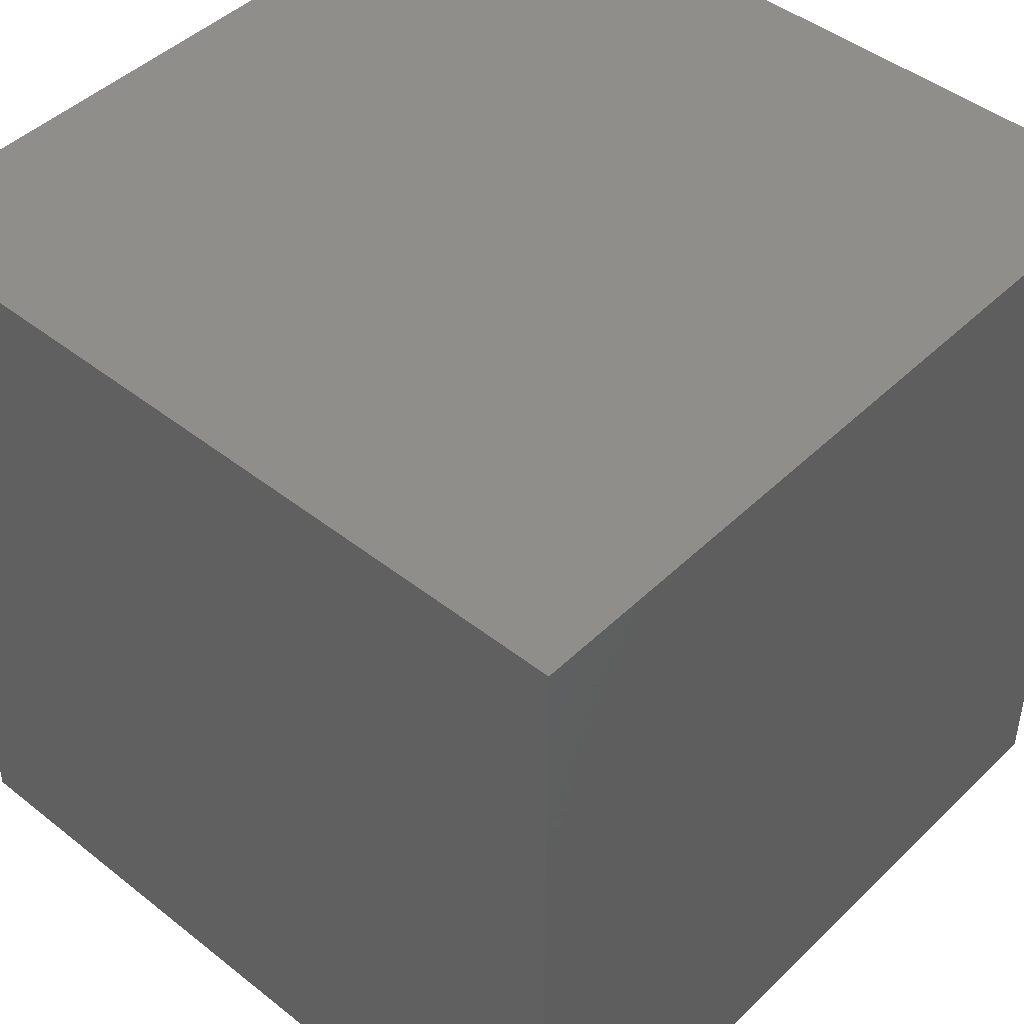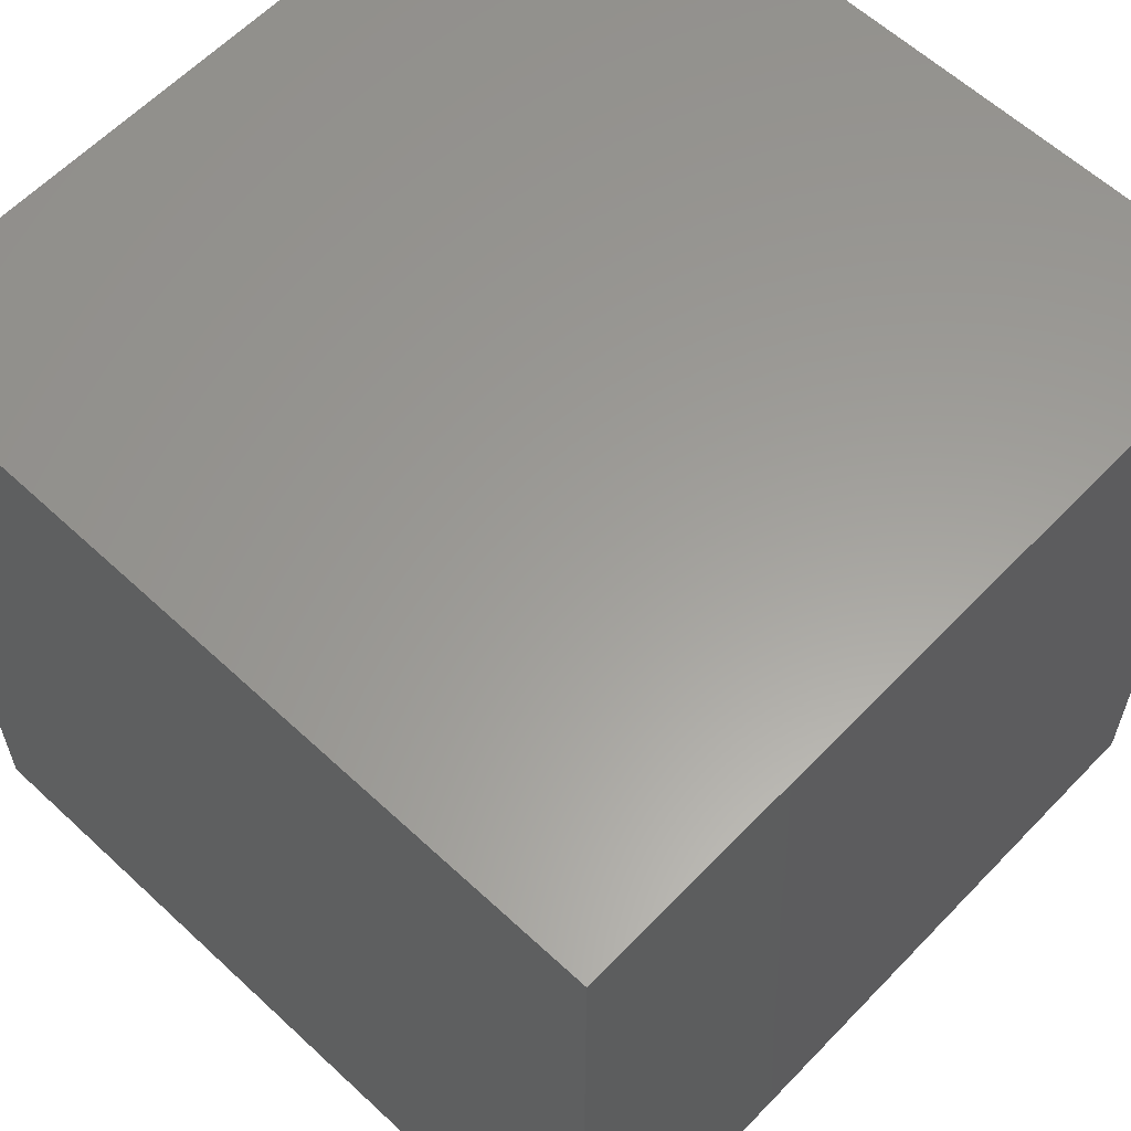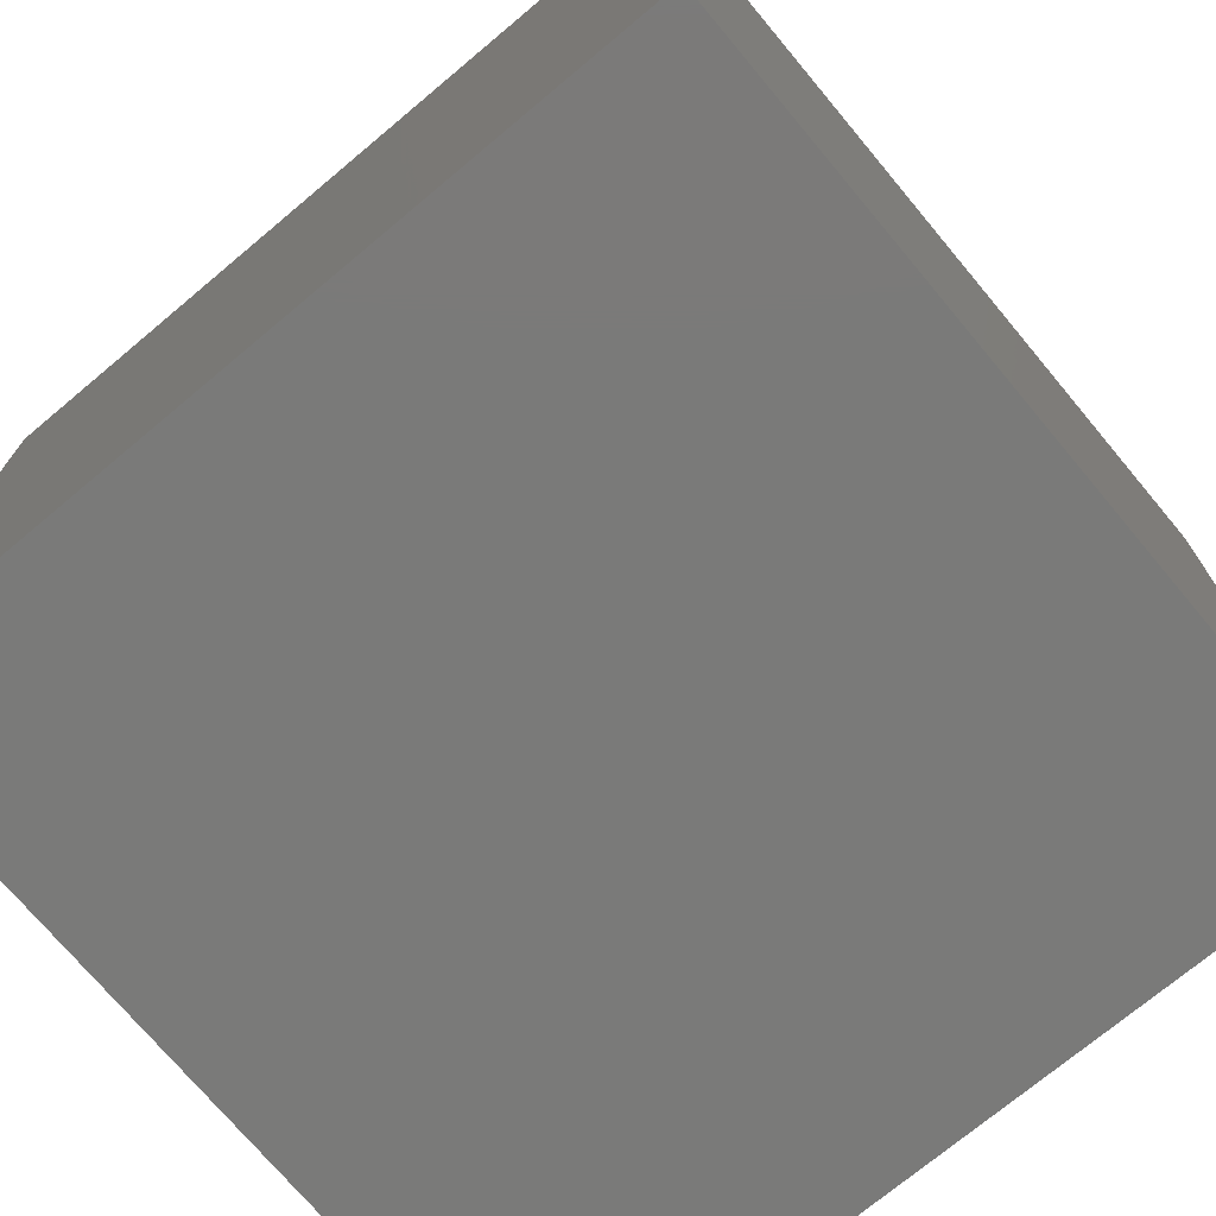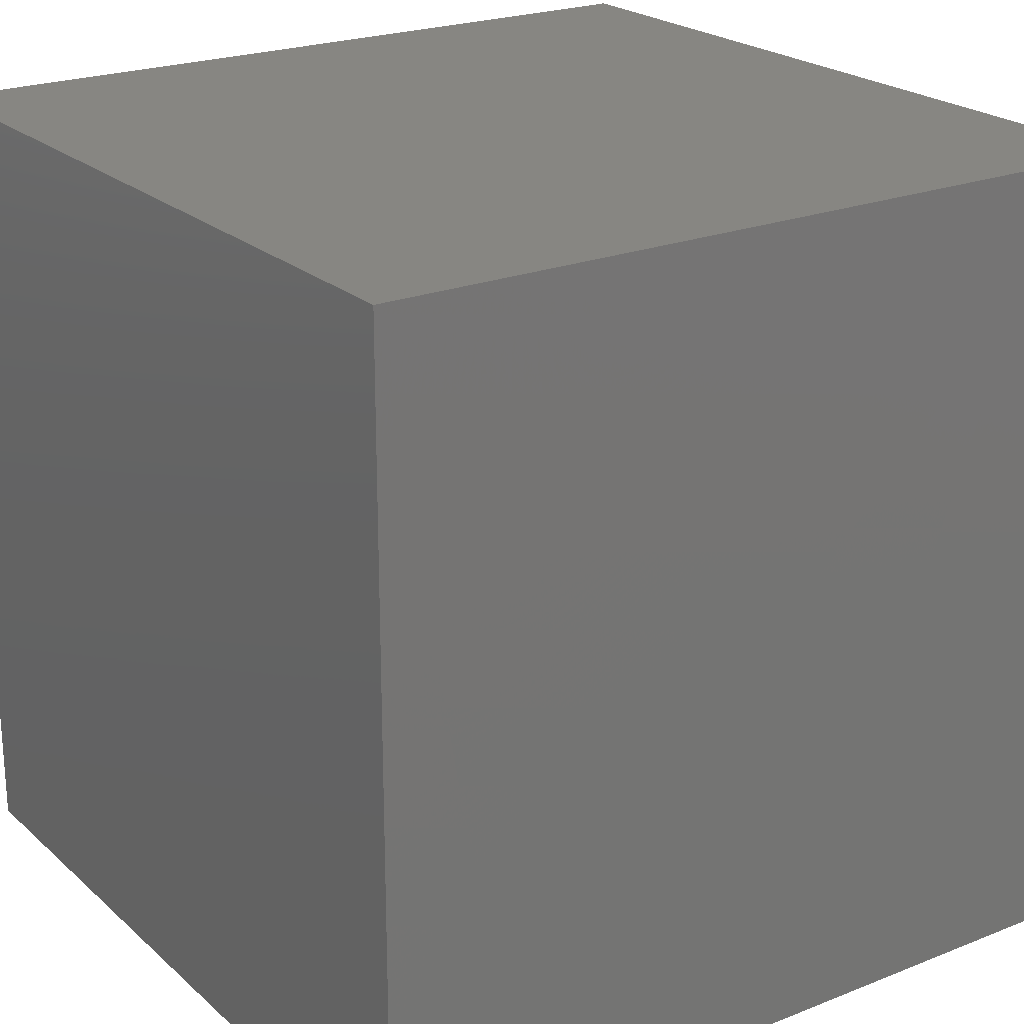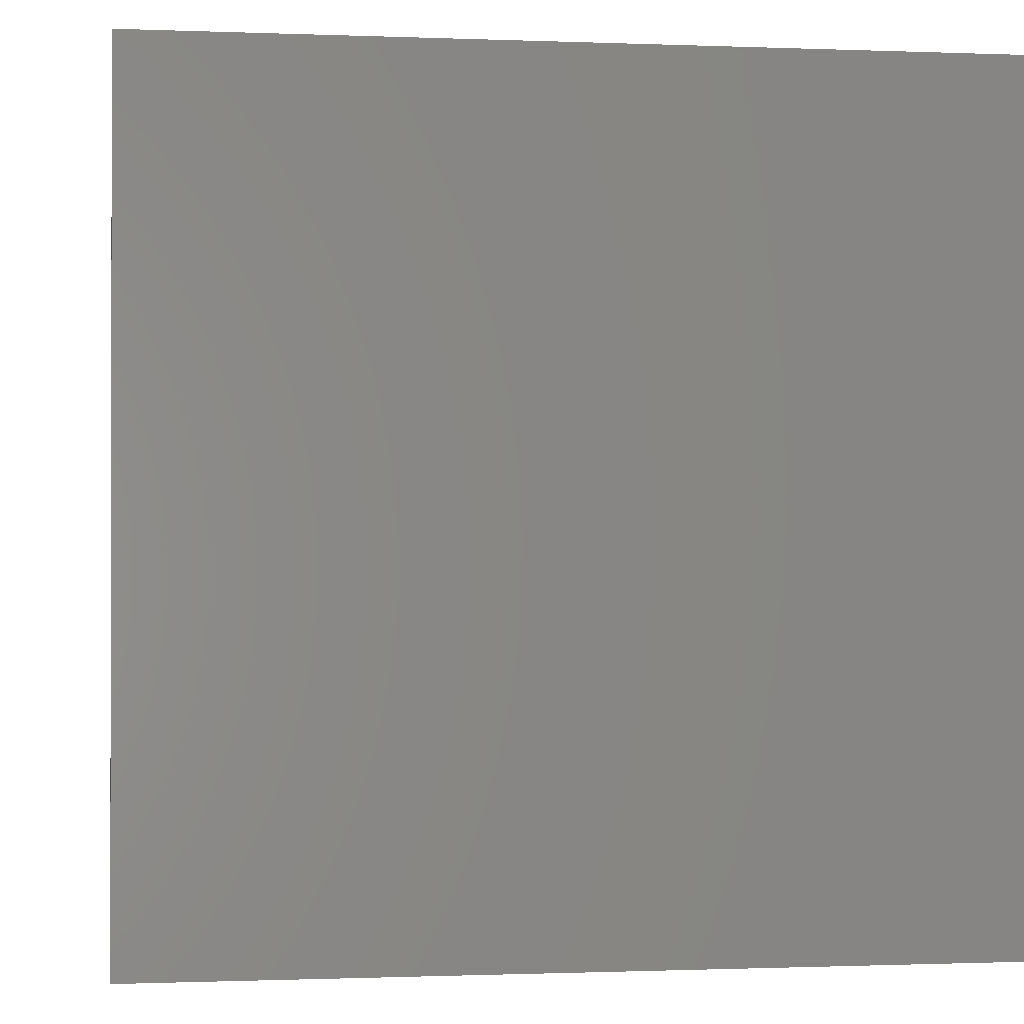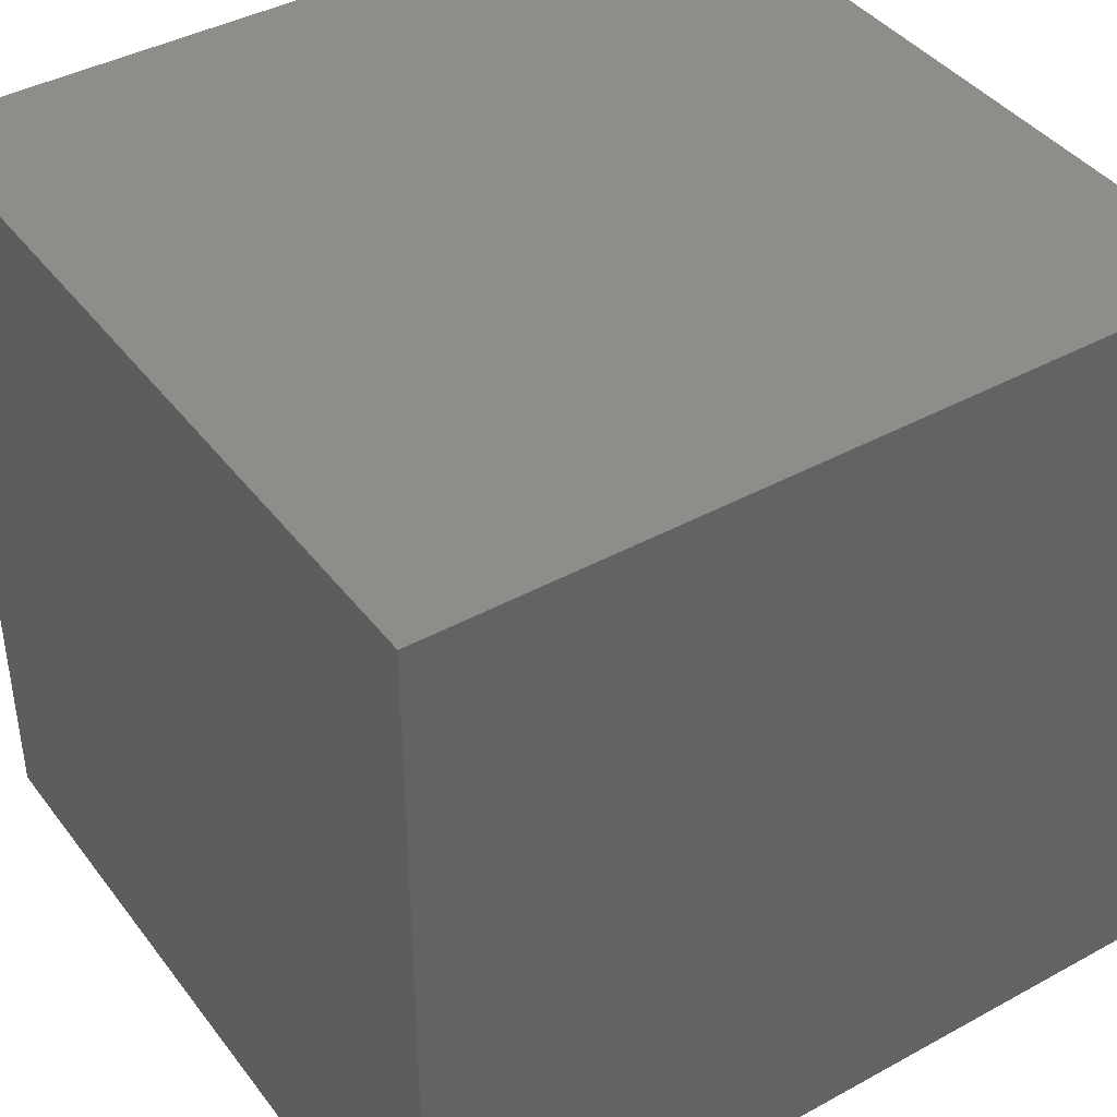
<metadata>
{"format":"stl","ext":"stl","renderer":"f3d","projection":"perspective","resolution":1024,"background":"white","views":[{"elev":45.6,"azim":-137.8,"up":"+Y"},{"elev":60.5,"azim":133.5,"up":"+Y"},{"elev":-73.2,"azim":-50.1,"up":"+Y"},{"elev":22.5,"azim":-124.3,"up":"+Z"},{"elev":-0.7,"azim":-8.6,"up":"+Z"},{"elev":41.1,"azim":-33.7,"up":"+Y"}]}
</metadata>
<code>
# stl→obj: 8 verts, 12 faces
v -3 5 4
v -4 5 4
v -3 4 4
v -4 4 4
v -3 4 3
v -4 4 3
v -3 5 3
v -4 5 3
f 1 2 3
f 3 2 4
f 5 6 7
f 7 6 8
f 4 6 3
f 3 6 5
f 2 8 4
f 4 8 6
f 1 7 2
f 2 7 8
f 3 5 1
f 1 5 7

</code>
